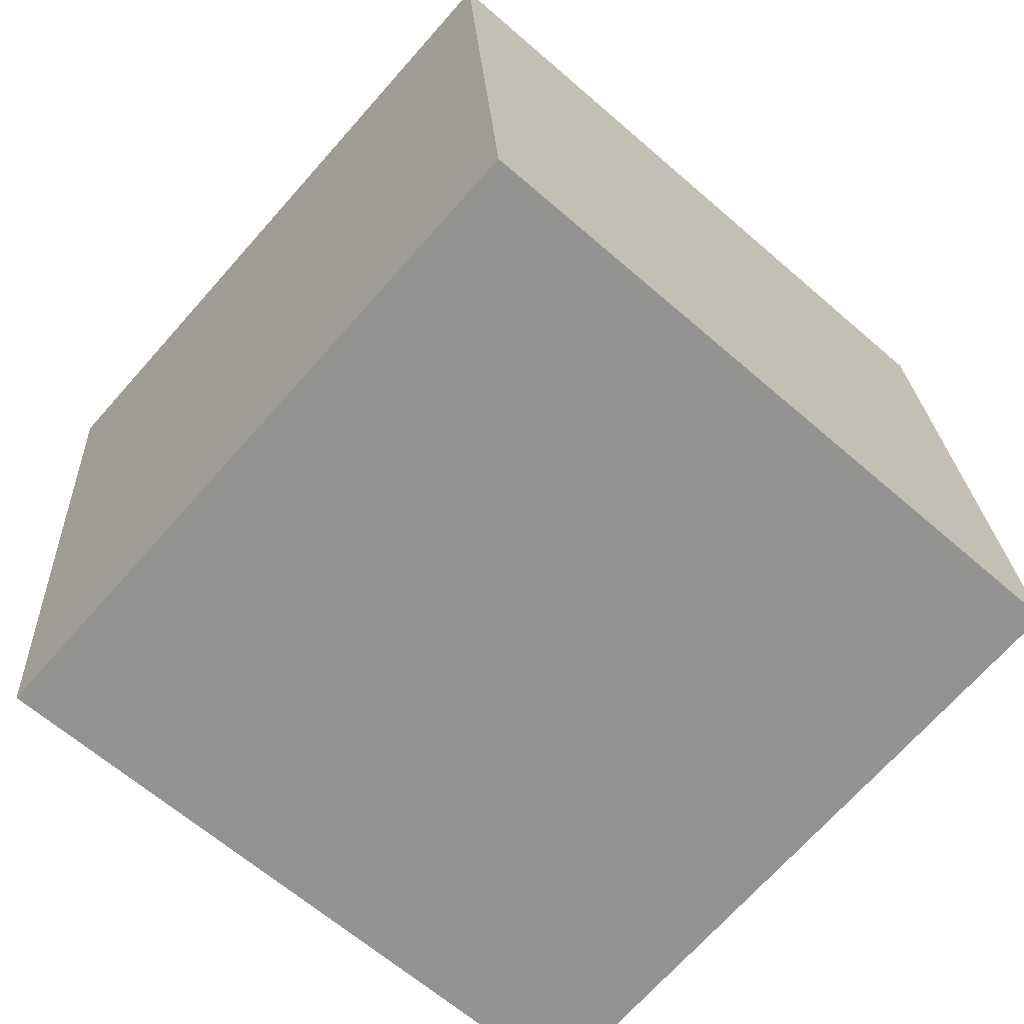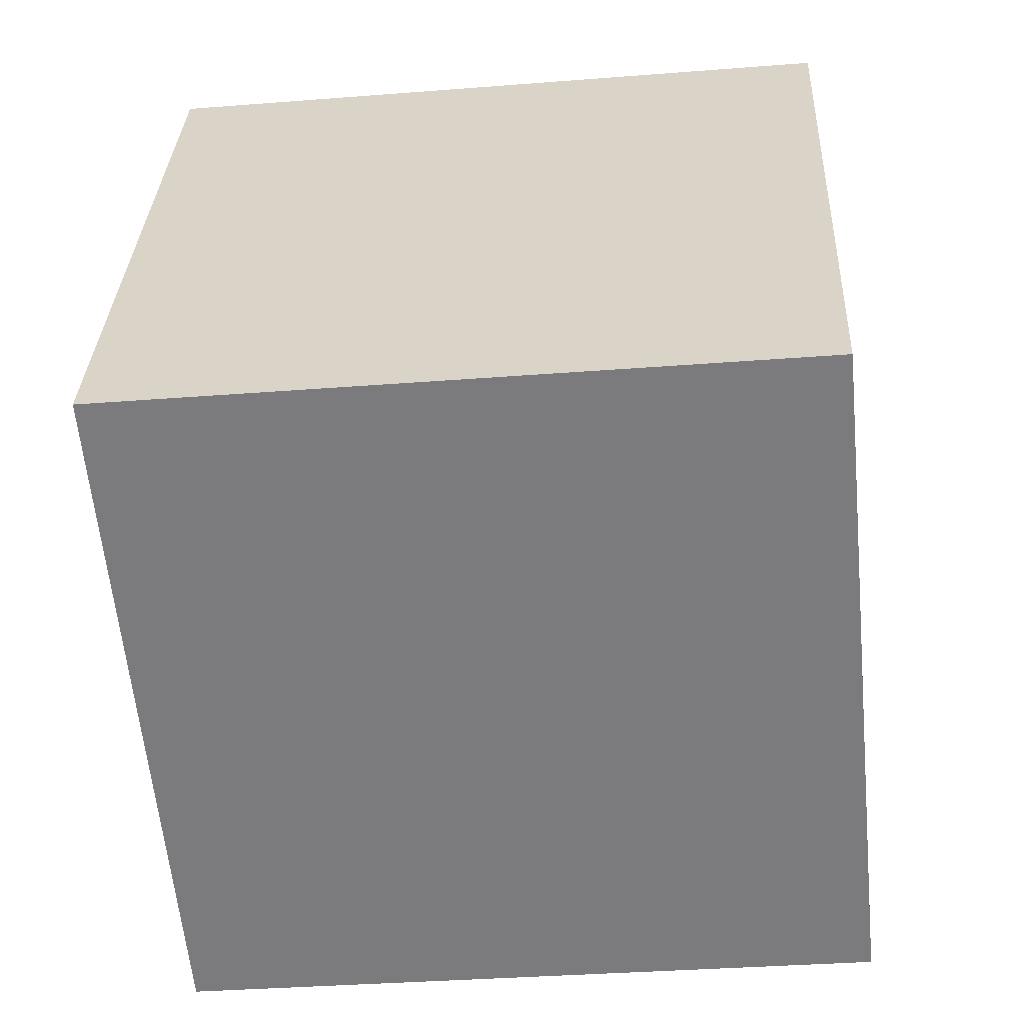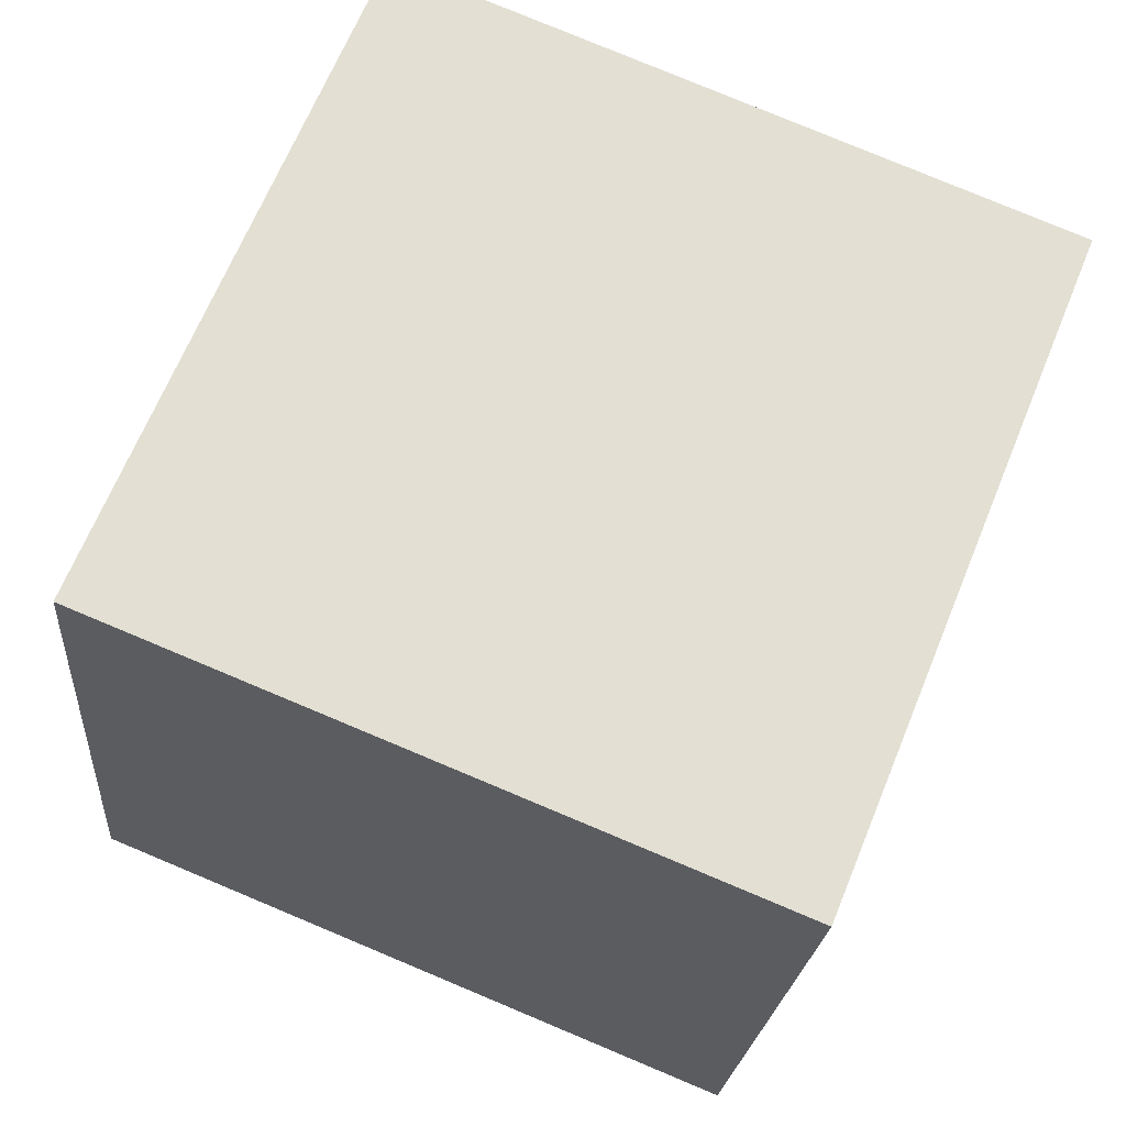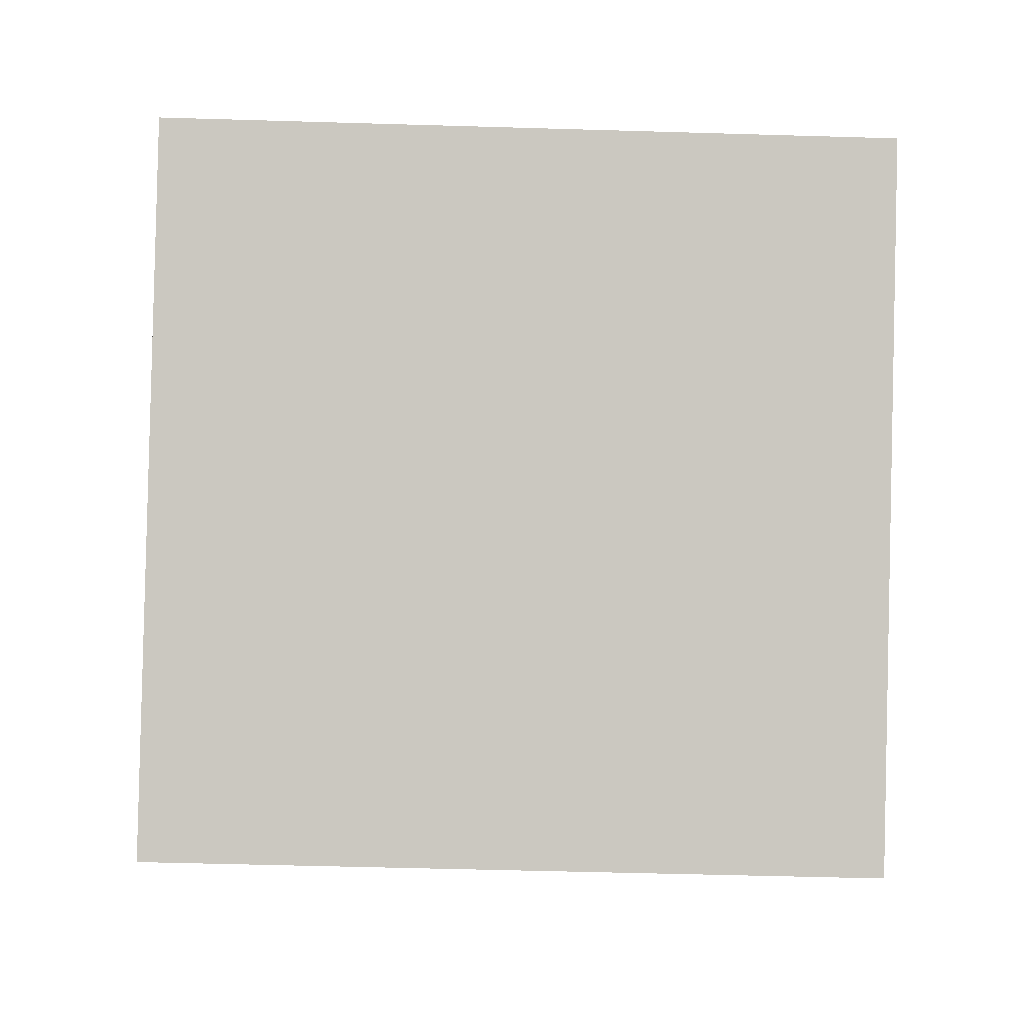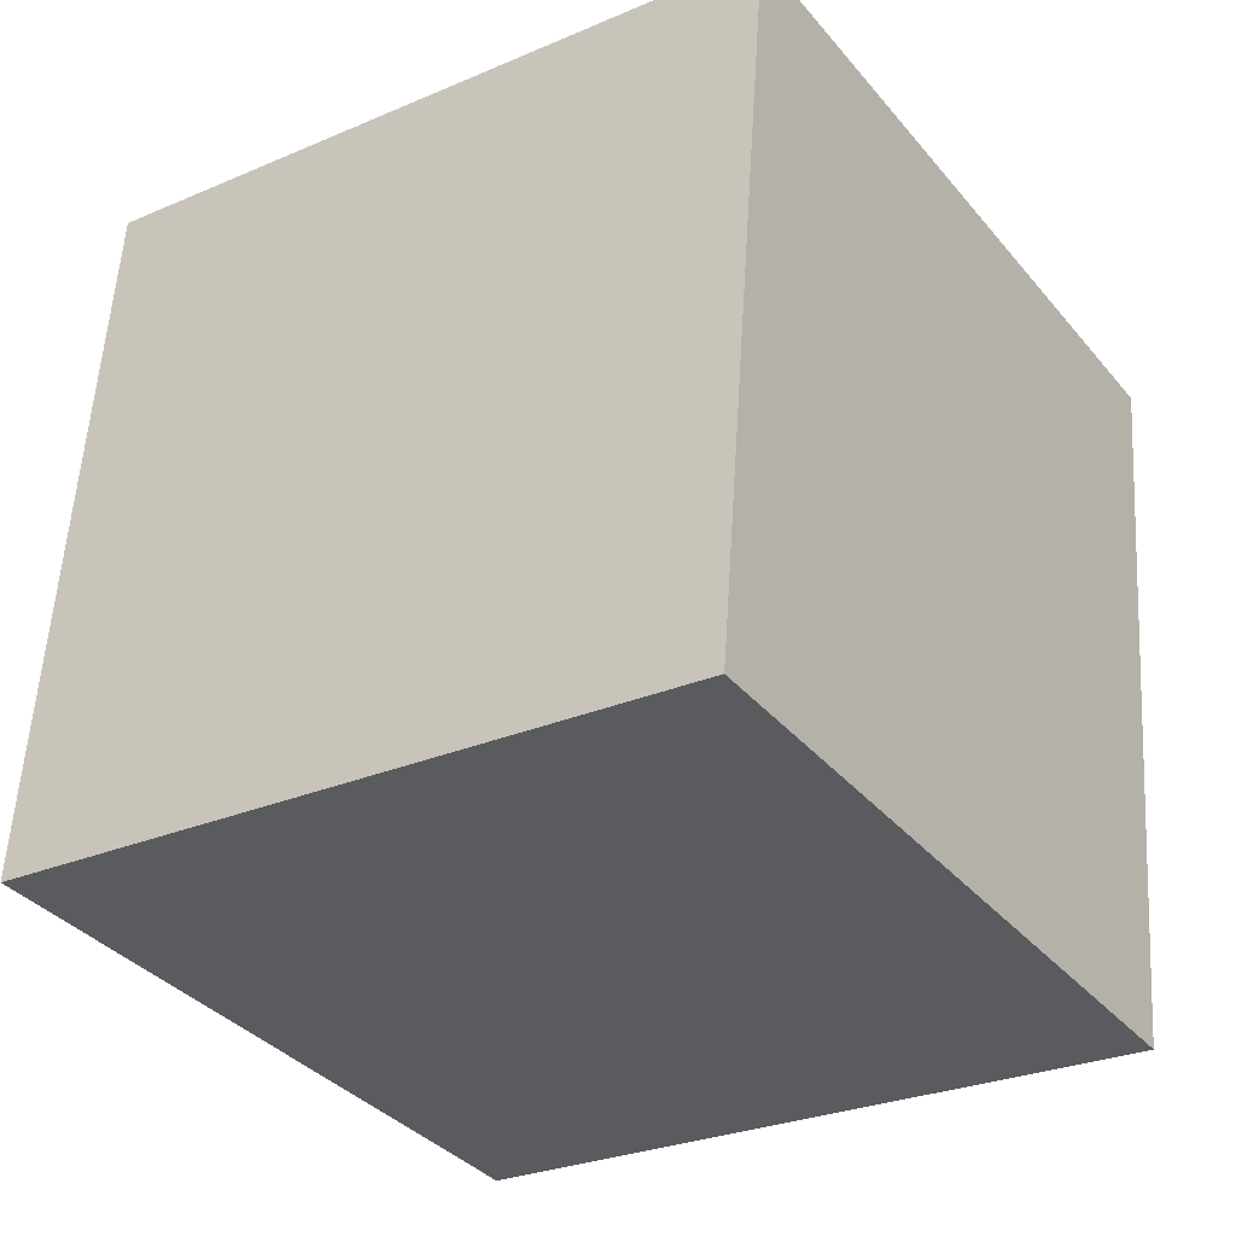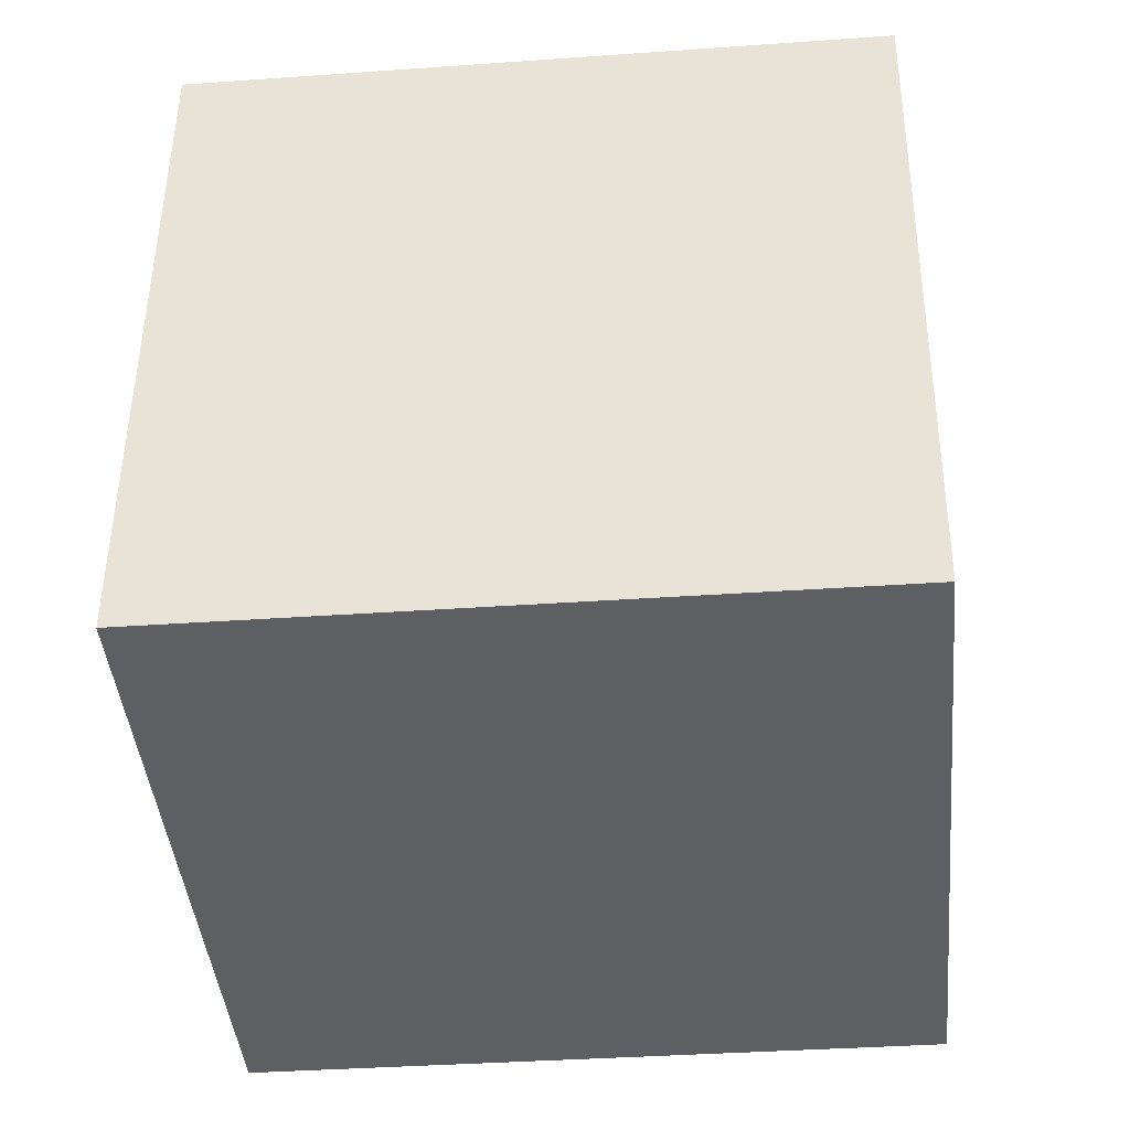
<metadata>
{"format":"obj","ext":"obj","renderer":"f3d","projection":"perspective","resolution":1024,"background":"white","views":[{"elev":-61.9,"azim":39.2,"up":"+Y"},{"elev":-49.9,"azim":101.0,"up":"+Z"},{"elev":65.2,"azim":-167.1,"up":"+Y"},{"elev":6.8,"azim":94.1,"up":"+Z"},{"elev":-28.4,"azim":114.6,"up":"+Y"},{"elev":49.4,"azim":-8.7,"up":"+Y"}]}
</metadata>
<code>
v 0.7681 -0.9891 2.598
v 0.7663 -0.9692 2.597
v 0.7696 -0.9695 2.578
v 0.7714 -0.9894 2.578
v 0.7892 -0.9676 2.581
v 0.786 -0.9673 2.601
v 0.7878 -0.9873 2.601
v 0.791 -0.9875 2.581
v 0.7696 -0.9695 2.578
v 0.7892 -0.9676 2.581
v 0.791 -0.9875 2.581
v 0.7714 -0.9894 2.578
v 0.7878 -0.9873 2.601
v 0.786 -0.9673 2.601
v 0.7663 -0.9692 2.597
v 0.7681 -0.9891 2.598
v 0.791 -0.9875 2.581
v 0.7878 -0.9873 2.601
v 0.7681 -0.9891 2.598
v 0.7714 -0.9894 2.578
v 0.7663 -0.9692 2.597
v 0.786 -0.9673 2.601
v 0.7892 -0.9676 2.581
v 0.7696 -0.9695 2.578
f 1 2 3
f 1 3 4
f 5 6 7
f 5 7 8
f 9 10 11
f 9 11 12
f 13 14 15
f 13 15 16
f 17 18 19
f 17 19 20
f 21 22 23
f 21 23 24

</code>
